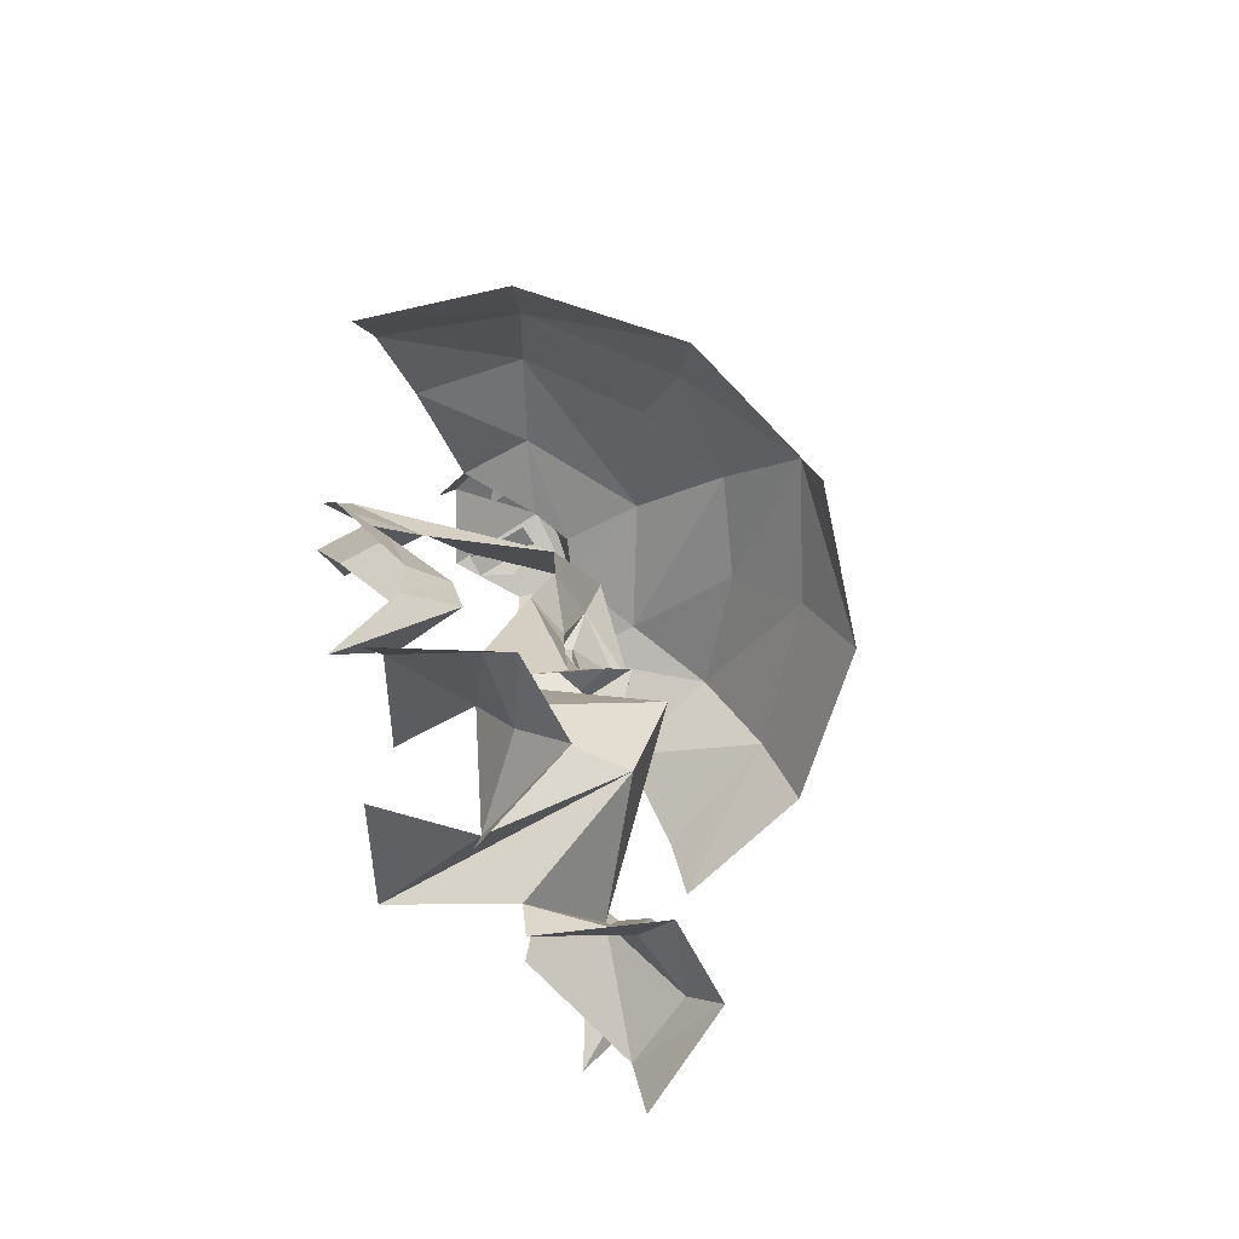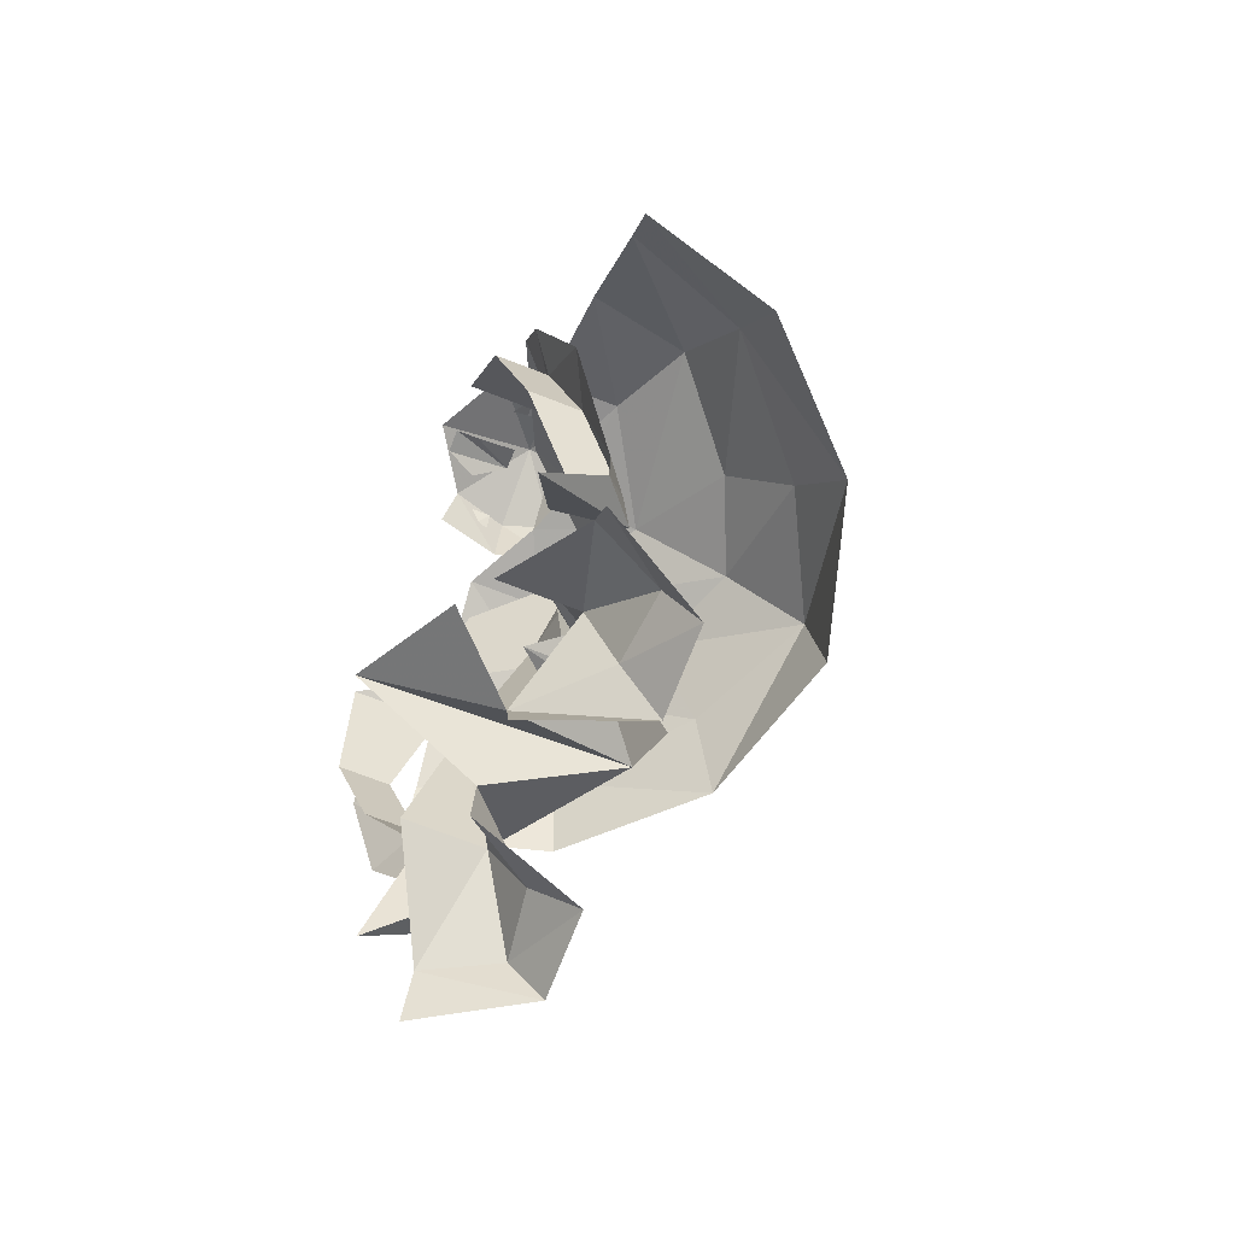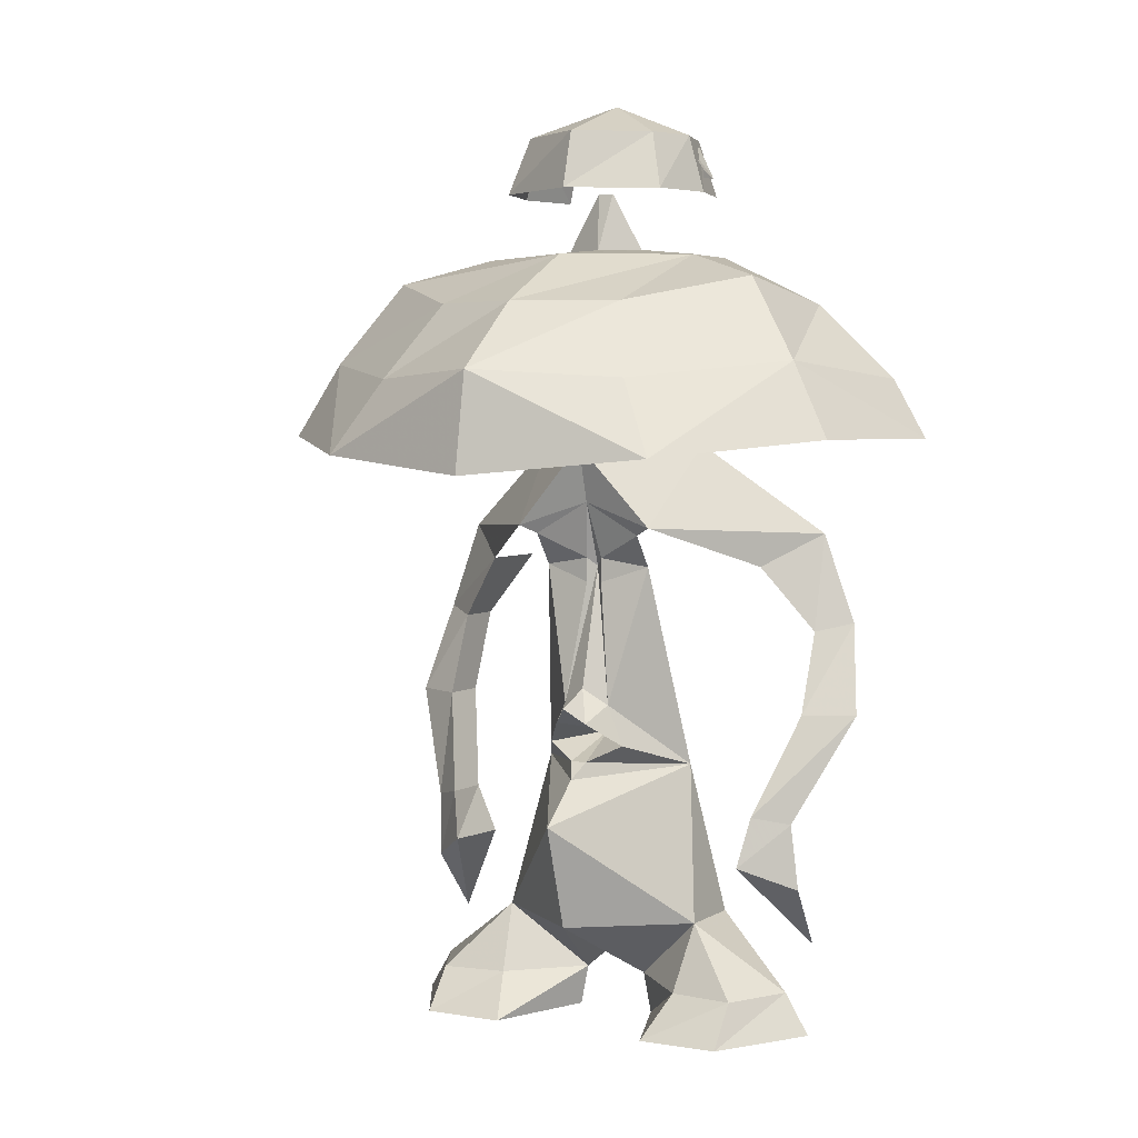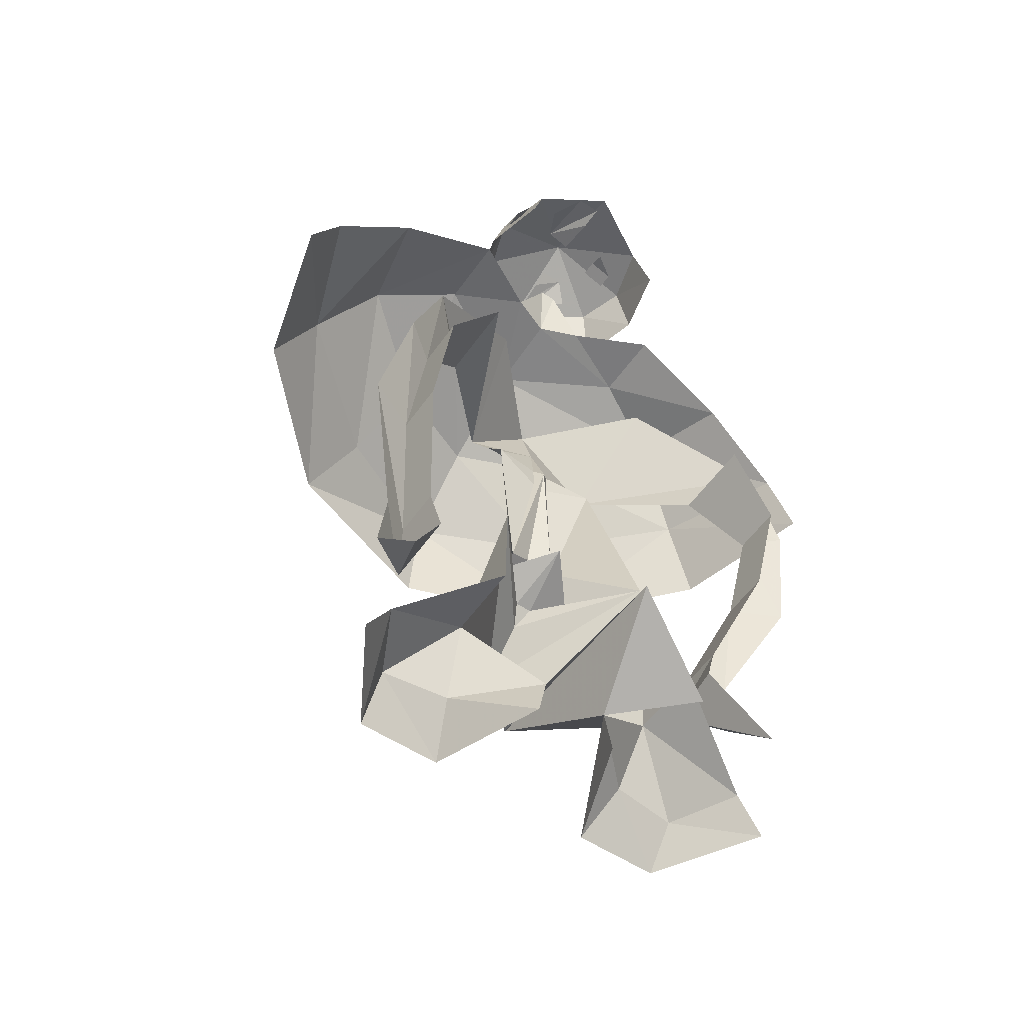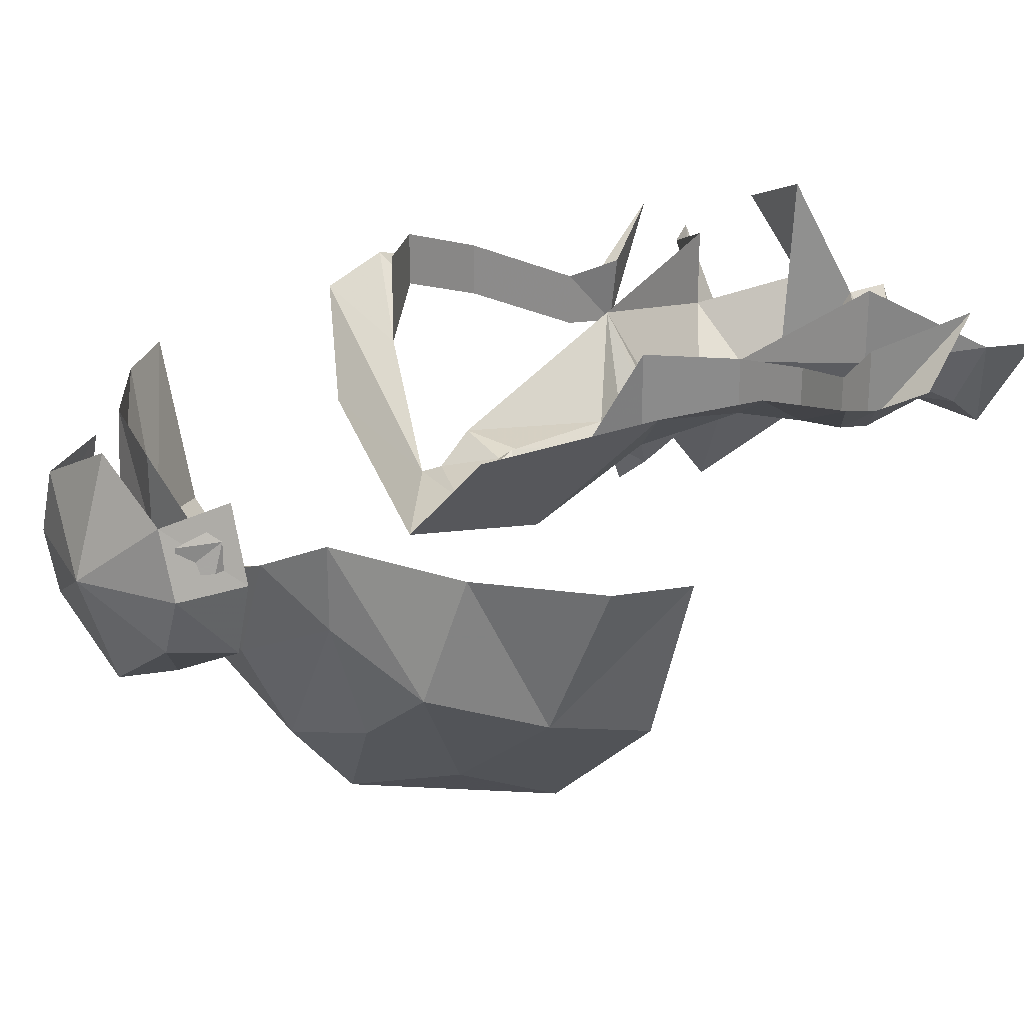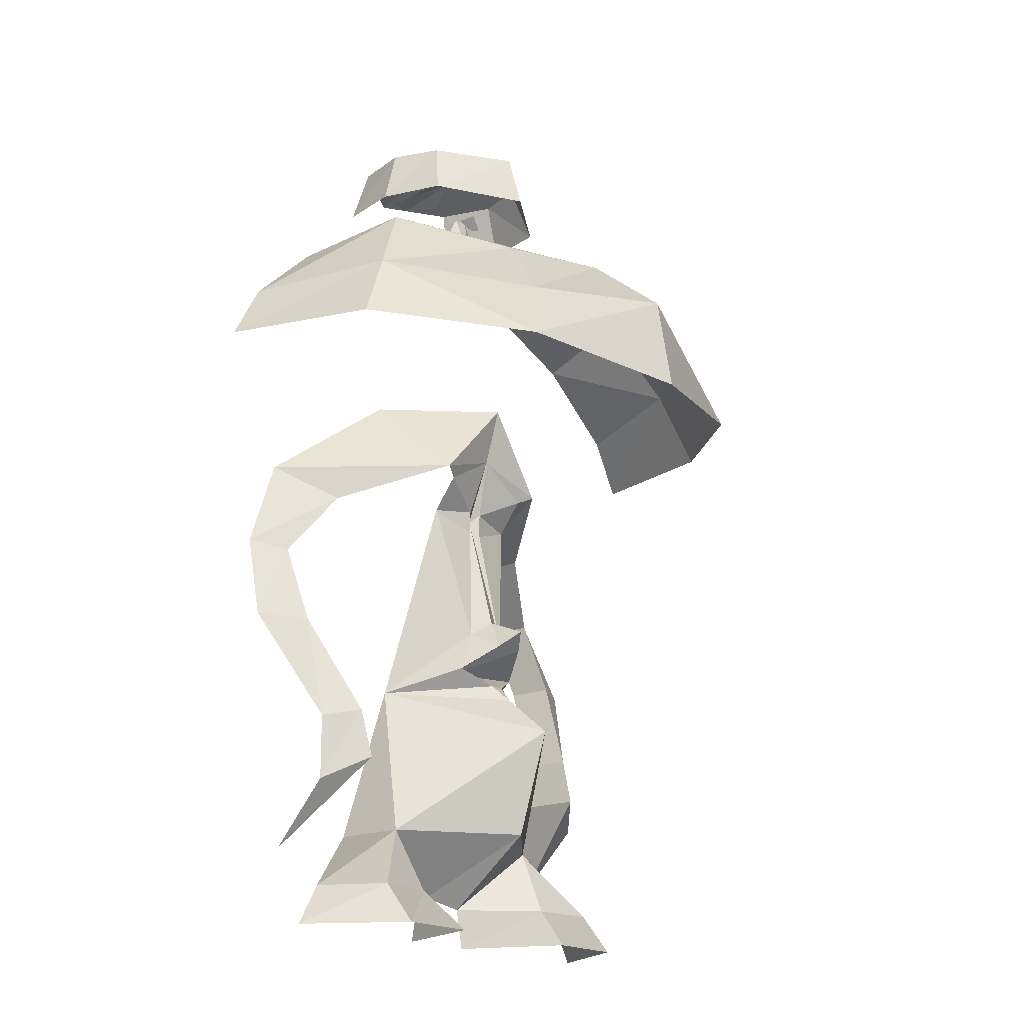
<metadata>
{"format":"obj","ext":"obj","renderer":"f3d","projection":"perspective","resolution":1024,"background":"white","views":[{"elev":-69.8,"azim":-61.8,"up":"+Z"},{"elev":-71.6,"azim":-111.2,"up":"+Z"},{"elev":3.9,"azim":28.7,"up":"+Z"},{"elev":-55.3,"azim":145.3,"up":"+Z"},{"elev":26.5,"azim":45.9,"up":"+Y"},{"elev":-18.2,"azim":-51.6,"up":"+Z"}]}
</metadata>
<code>
v 0.0625 -0.09375 0.4375
v 0 -0.1406 0.4375
v 0 -0.1562 0.3828
v 0.07812 -0.1094 0.3828
v 0.07812 -0.04688 0.4375
v 0 -0.04688 0.4688
v -0.07031 -0.09375 0.4375
v -0.08594 -0.1094 0.3828
v -0.08594 -0.04688 0.4375
v -0.1016 -0.04688 0.3828
v 0.09375 -0.04688 0.3828
v 0.0625 0.007812 0.4375
v 0 0.04688 0.4375
v -0.07031 0.007812 0.4375
v -0.08594 0.01562 0.3828
v 0.07812 0.01562 0.3828
v 0.08594 -0.007812 0.3984
v 0.07812 0 0.4062
v 0.07031 -0.007812 0.4297
v 0.07031 -0.03125 0.4297
v 0.08594 -0.03125 0.4062
v 0.08594 -0.03125 0.3984
v -0.03906 -0.03125 0.4453
v -0.03906 -0.01562 0.4375
v -0.0625 -0.03125 0.4375
v -0.0625 -0.04688 0.4375
v -0.03906 -0.04688 0.4453
v -0.03906 -0.03906 0.4453
v -0.02344 -0.07812 0.4531
v -0.03906 -0.09375 0.4375
v -0.007812 -0.1172 0.4375
v 0 -0.1172 0.4375
v 0 -0.09375 0.4453
v 0 -0.07812 0.4531
v 0.02344 -0.03125 0.4531
v 0.03906 0 0.4375
v 0.02344 0.03125 0.4375
v 0 0.03125 0.4375
v 0 0.007812 0.4375
v 0 -0.03125 0.4453
v -0.007812 -0.07031 0.3828
v -0.03906 -0.07031 0.3281
v 0 -0.08594 0.3281
v 0.007812 -0.07031 0.3828
v 0.03906 -0.07031 0.3281
v 0 -0.1641 0.3203
v 0.1094 -0.1016 0.3203
v 0.1094 -0.03125 0.3203
v 0.1875 -0.1406 0.2969
v 0.2109 -0.03906 0.2734
v 0.2422 -0.1719 0.2188
v 0.2891 -0.04688 0.2031
v 0.3203 -0.04688 0.1484
v 0.2812 -0.1875 0.1484
v 0.1641 -0.3047 0.1328
v 0.125 -0.2734 0.2031
v 0 -0.3359 0.2109
v 0 -0.3516 0.1172
v -0.1641 -0.3047 0.1328
v -0.125 -0.2734 0.2031
v -0.2422 -0.1719 0.2188
v -0.2812 -0.1875 0.1484
v -0.3203 -0.04688 0.1484
v -0.2891 -0.04688 0.2031
v -0.1875 -0.1406 0.2969
v -0.2109 -0.03906 0.2734
v -0.1094 -0.1016 0.3203
v -0.1094 -0.03125 0.3203
v -0.09375 -0.2188 0.2734
v 0 -0.2578 0.2734
v 0.09375 -0.2188 0.2734
v 0 -0.125 0.1406
v -0.08594 -0.03125 0.1406
v -0.07031 -0.1172 0.0625
v 0 -0.1094 0.08594
v 0.07031 -0.1172 0.0625
v 0.08594 -0.03125 0.1406
v 0.1953 0.01562 0.05469
v 0.1484 -0.03125 0.02344
v 0.1953 -0.007812 -0.03906
v 0.2266 0.01562 -0.03125
v 0.1953 -0.03906 -0.1172
v 0.2422 -0.01562 -0.1172
v 0.1641 -0.08594 -0.2109
v 0.1953 -0.0625 -0.2188
v 0.1562 -0.1016 -0.2578
v 0.2031 -0.0625 -0.2812
v 0.1953 -0.007812 -0.3438
v 0.1562 -0.03125 -0.2578
v 0.1641 -0.03906 -0.2109
v 0.1953 0.007812 -0.1172
v 0.1953 0.03906 -0.03906
v 0.1484 0.04688 0.02344
v -0.05469 -0.1094 0.05469
v -0.007812 -0.09375 0.03125
v 0 -0.08594 0.02344
v 0.007812 -0.09375 0.03125
v 0.05469 -0.1094 0.05469
v 0.02344 -0.1094 -0.1094
v 0.07812 -0.03906 -0.1719
v 0.05469 -0.08594 0.02344
v 0.007812 -0.09375 0.007812
v 0 -0.1172 -0.09375
v 0.01562 -0.1406 -0.125
v 0.03906 -0.1094 -0.1484
v 0.007812 -0.125 -0.1641
v 0 -0.1406 -0.1797
v 0 -0.1875 -0.2188
v 0.1016 -0.07812 -0.3203
v 0.1016 -0.007812 -0.3203
v 0.1875 -0.05469 -0.3828
v 0.1562 -0.1172 -0.3828
v 0.1562 -0.1484 -0.4219
v 0.2109 -0.05469 -0.4219
v -0.07812 -0.03906 -0.1719
v -0.1016 -0.007812 -0.3203
v -0.1016 -0.07812 -0.3203
v -0.007812 -0.125 -0.1641
v -0.03906 -0.1094 -0.1484
v -0.02344 -0.1094 -0.1094
v -0.05469 -0.08594 0.02344
v -0.007812 -0.09375 0.007812
v 0 -0.1562 -0.3203
v 0.03125 -0.04688 -0.3828
v 0.09375 -0.1094 -0.3828
v 0.07812 -0.1484 -0.4219
v 0 0.0625 -0.3359
v -0.03125 -0.04688 -0.3828
v -0.09375 0.01562 -0.3828
v 0.03906 -0.04688 -0.4219
v 0 -0.0625 -0.1406
v 0 -0.1562 -0.1094
v -0.01562 -0.1406 -0.125
v -0.09375 -0.1094 -0.3828
v -0.07812 -0.1484 -0.4219
v -0.03906 -0.04688 -0.4219
v -0.1562 -0.1172 -0.3828
v -0.1875 -0.05469 -0.3828
v -0.2109 -0.05469 -0.4219
v -0.1562 -0.1484 -0.4219
v -0.1953 0.01562 0.05469
v -0.1484 -0.03125 0.02344
v -0.2266 0.01562 -0.03125
v -0.1953 -0.007812 -0.03906
v -0.1953 0.03906 -0.03906
v -0.1484 0.04688 0.02344
v -0.2422 -0.01562 -0.1172
v -0.1953 -0.03906 -0.1172
v -0.1953 0.007812 -0.1172
v -0.1953 -0.0625 -0.2188
v -0.1641 -0.08594 -0.2109
v -0.1641 -0.03906 -0.2109
v -0.1953 -0.0625 -0.2812
v -0.1562 -0.09375 -0.2578
v -0.1484 -0.03125 -0.2578
v -0.1953 -0.007812 -0.3438
f 1 2 3
f 1 3 4
f 1 4 5
f 1 5 6
f 1 6 2
f 2 6 7
f 2 7 8
f 2 8 3
f 7 9 10
f 7 10 8
f 5 4 11
f 5 11 12
f 5 12 6
f 6 12 13
f 6 13 14
f 6 14 9
f 6 9 7
f 9 14 15
f 9 15 10
f 12 11 16
f 17 18 19
f 17 19 20
f 17 20 21
f 17 21 22
f 23 24 25
f 23 25 26
f 23 26 27
f 23 27 28
f 29 30 31
f 29 31 32
f 29 32 33
f 29 33 34
f 35 36 37
f 35 37 38
f 35 38 39
f 35 39 40
f 41 42 43
f 41 43 44
f 44 43 45
f 45 43 46
f 45 46 47
f 45 47 48
f 68 67 42
f 42 67 43
f 43 67 46
f 48 47 49
f 48 49 50
f 66 65 67
f 66 67 68
f 46 67 65
f 46 65 69
f 46 69 70
f 46 70 47
f 47 70 71
f 47 71 49
f 50 49 51
f 50 51 52
f 64 61 65
f 64 65 66
f 49 71 56
f 49 56 51
f 60 70 69
f 60 69 61
f 61 69 65
f 56 71 57
f 57 71 70
f 57 70 60
f 78 79 80
f 78 80 81
f 81 80 82
f 81 82 83
f 83 82 84
f 83 84 85
f 85 84 86
f 85 86 87
f 87 86 88
f 88 86 89
f 89 86 84
f 89 84 90
f 90 84 82
f 90 82 91
f 91 82 80
f 91 80 92
f 92 80 79
f 92 79 93
f 99 100 101
f 99 101 102
f 99 102 96
f 99 96 103
f 99 103 104
f 99 104 105
f 99 105 100
f 115 119 120
f 115 120 121
f 121 120 122
f 122 120 96
f 122 96 95
f 132 104 103
f 132 103 133
f 133 103 120
f 133 120 119
f 143 144 142
f 143 142 141
f 144 145 146
f 144 146 142
f 147 148 144
f 147 144 143
f 148 149 145
f 148 145 144
f 150 151 148
f 150 148 147
f 151 152 149
f 151 149 148
f 153 154 151
f 153 151 150
f 154 155 152
f 154 152 151
f 153 156 154
f 154 156 155
f 103 96 120
f 102 97 96
f 52 51 53
f 53 51 54
f 54 51 55
f 55 51 56
f 55 56 57
f 55 57 58
f 58 57 59
f 59 57 60
f 59 60 61
f 59 61 62
f 62 61 63
f 63 61 64
f 72 73 74
f 72 74 75
f 72 75 76
f 72 76 77
f 77 76 78
f 78 76 79
f 93 79 76
f 75 74 94
f 75 94 95
f 75 95 96
f 75 96 97
f 75 97 98
f 75 98 76
f 141 142 74
f 141 74 73
f 100 105 106
f 100 106 107
f 100 107 108
f 100 108 109
f 100 109 110
f 115 116 117
f 115 117 108
f 115 108 107
f 115 107 118
f 115 118 119
f 108 117 123
f 108 123 109
f 107 106 118
f 110 109 111
f 111 109 112
f 109 123 124
f 109 124 125
f 109 125 112
f 124 123 127
f 127 123 128
f 127 128 129
f 128 123 117
f 128 117 134
f 137 134 117
f 137 117 138
f 116 138 117
f 111 112 113
f 111 113 114
f 112 125 126
f 112 126 113
f 125 124 130
f 125 130 126
f 131 119 118
f 131 118 106
f 131 106 105
f 128 134 135
f 128 135 136
f 137 138 139
f 137 139 140
f 137 140 134
f 134 140 135
f 121 122 95
f 121 95 94
f 101 98 97
f 101 97 102
f 131 132 133
f 131 133 119
f 131 105 104
f 131 104 132

</code>
